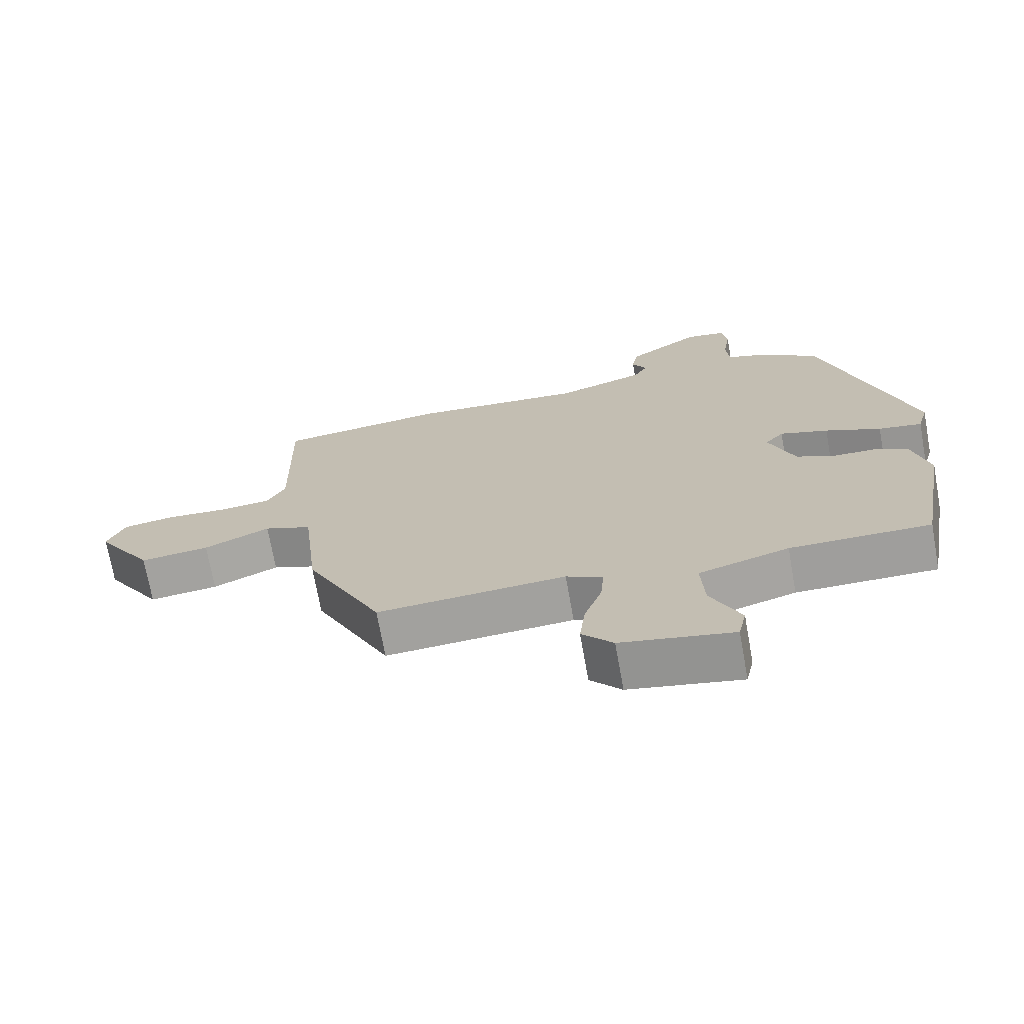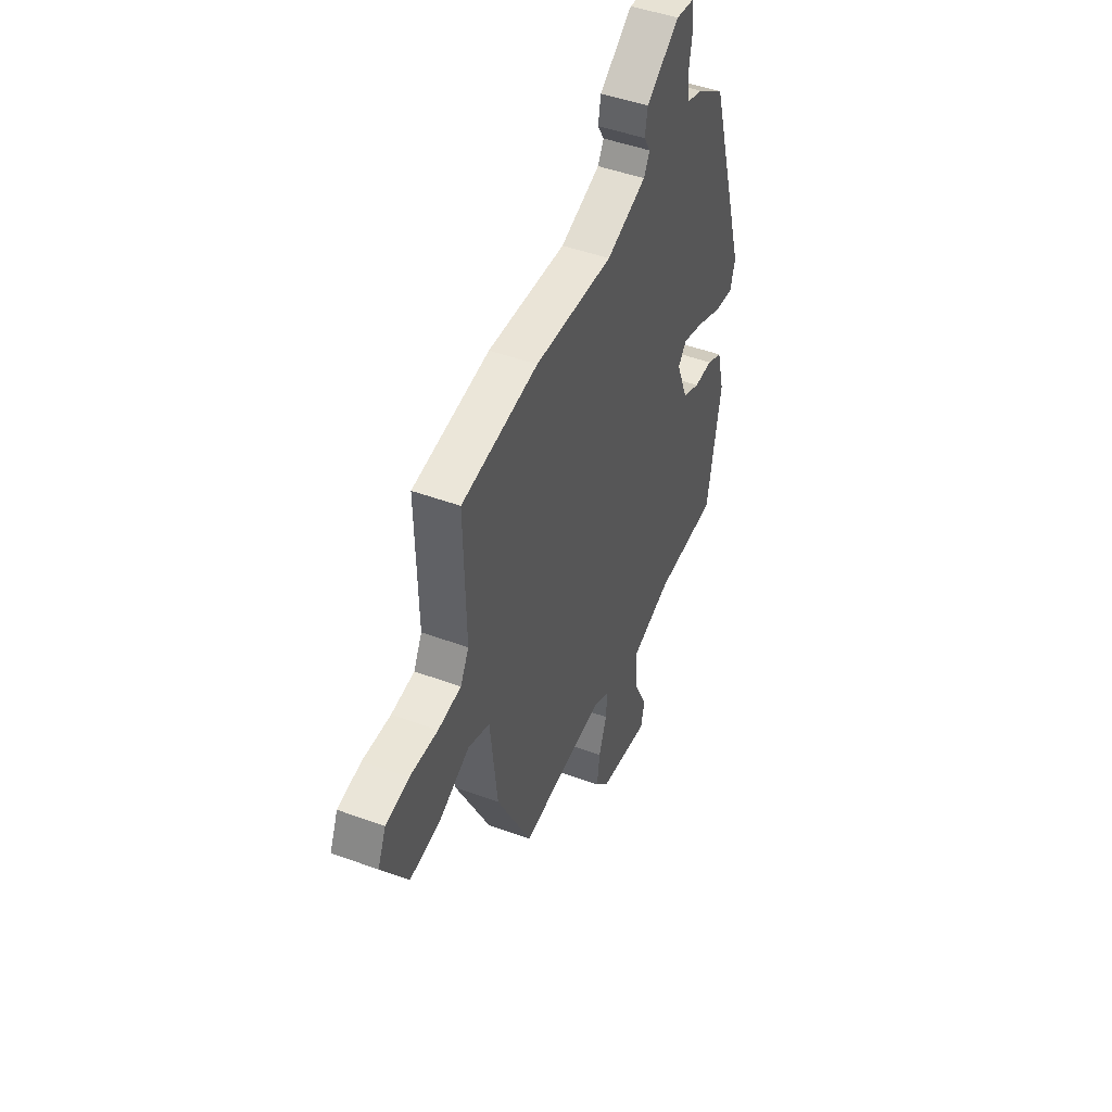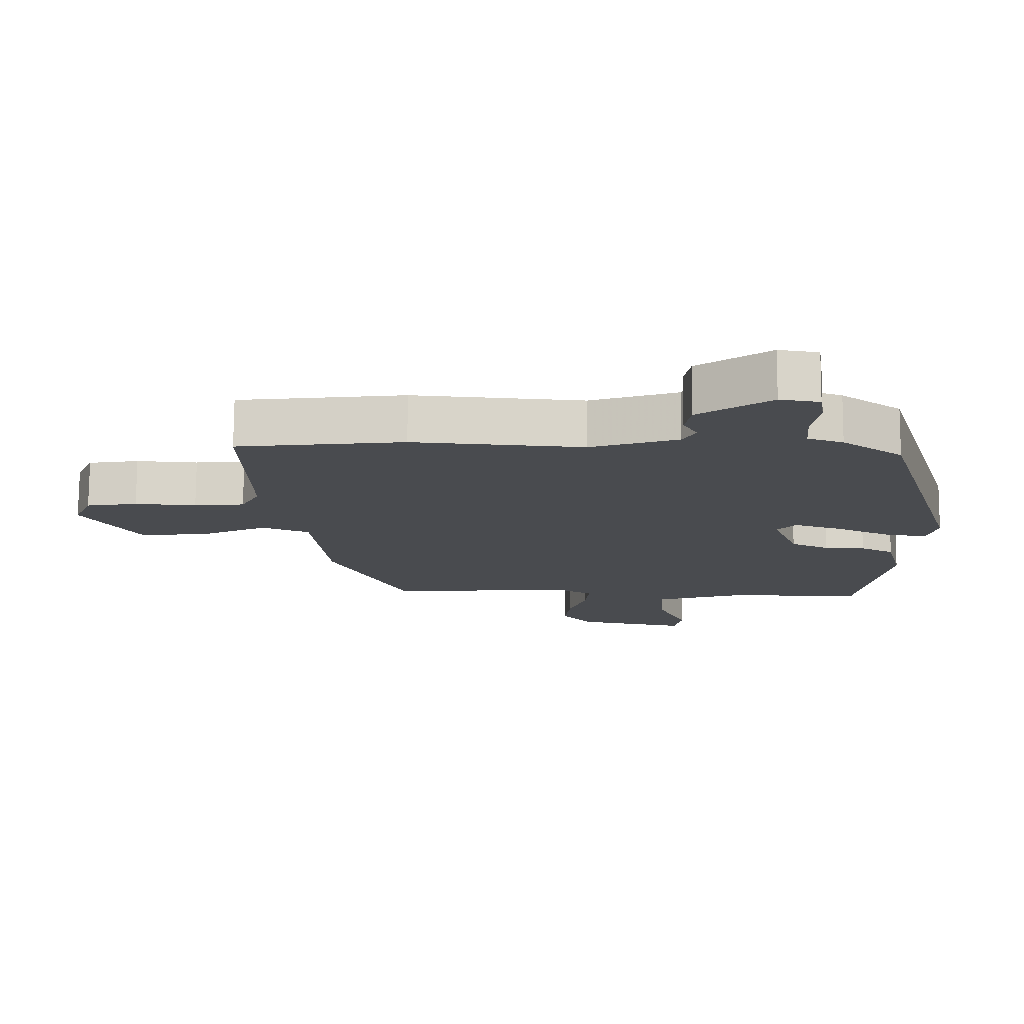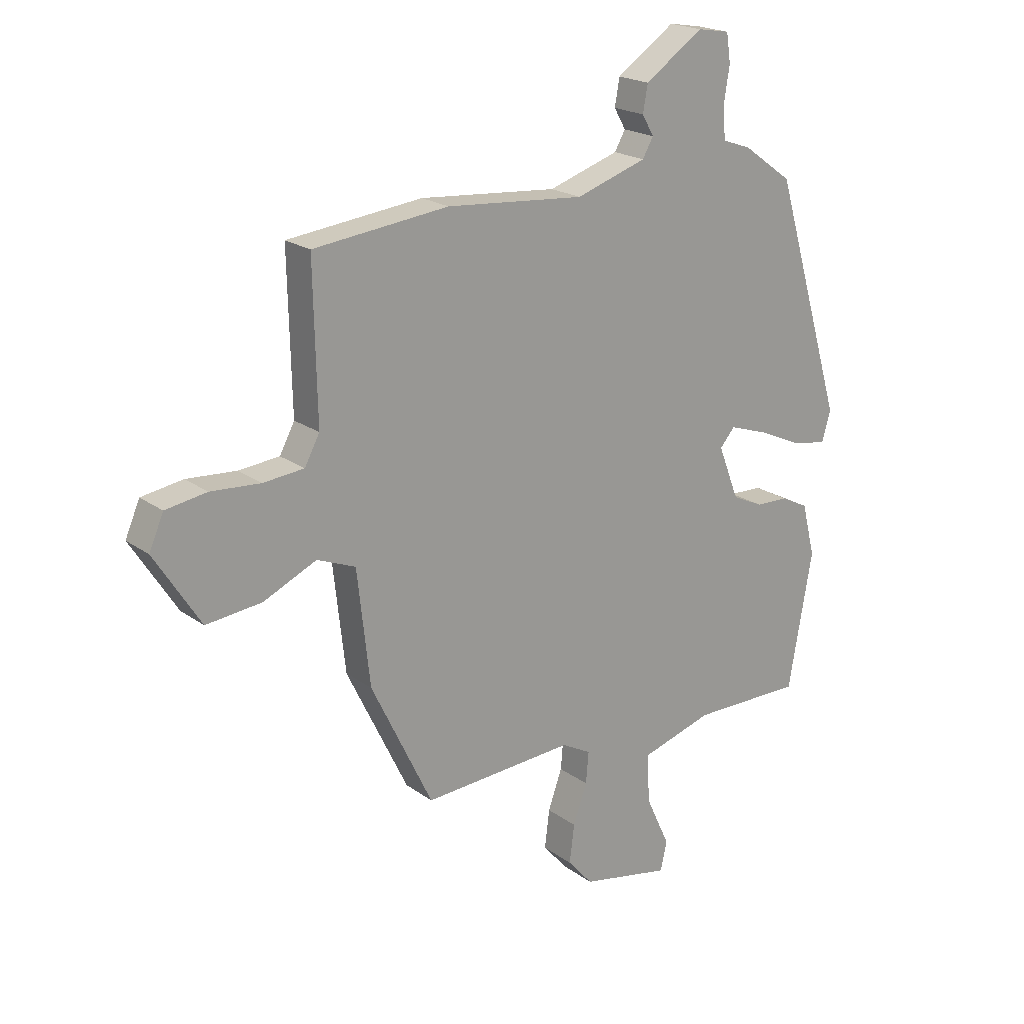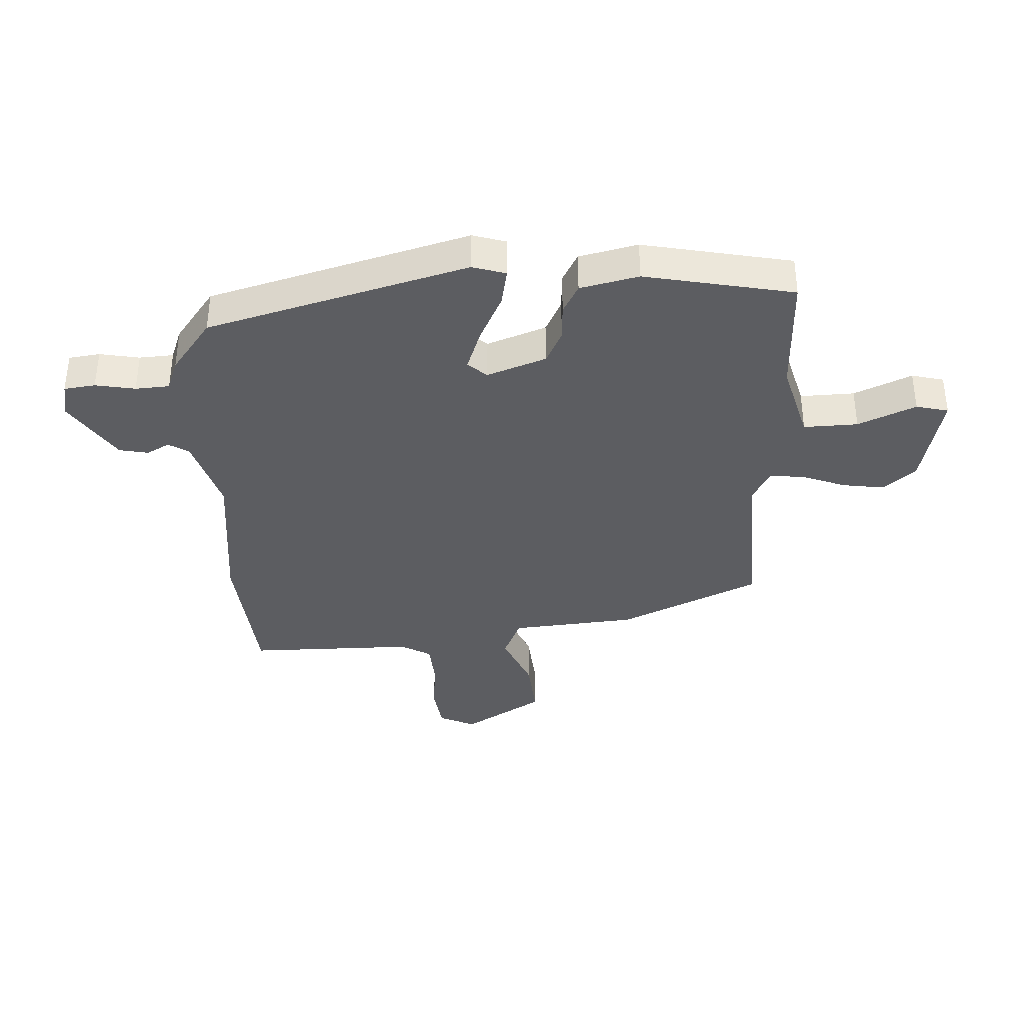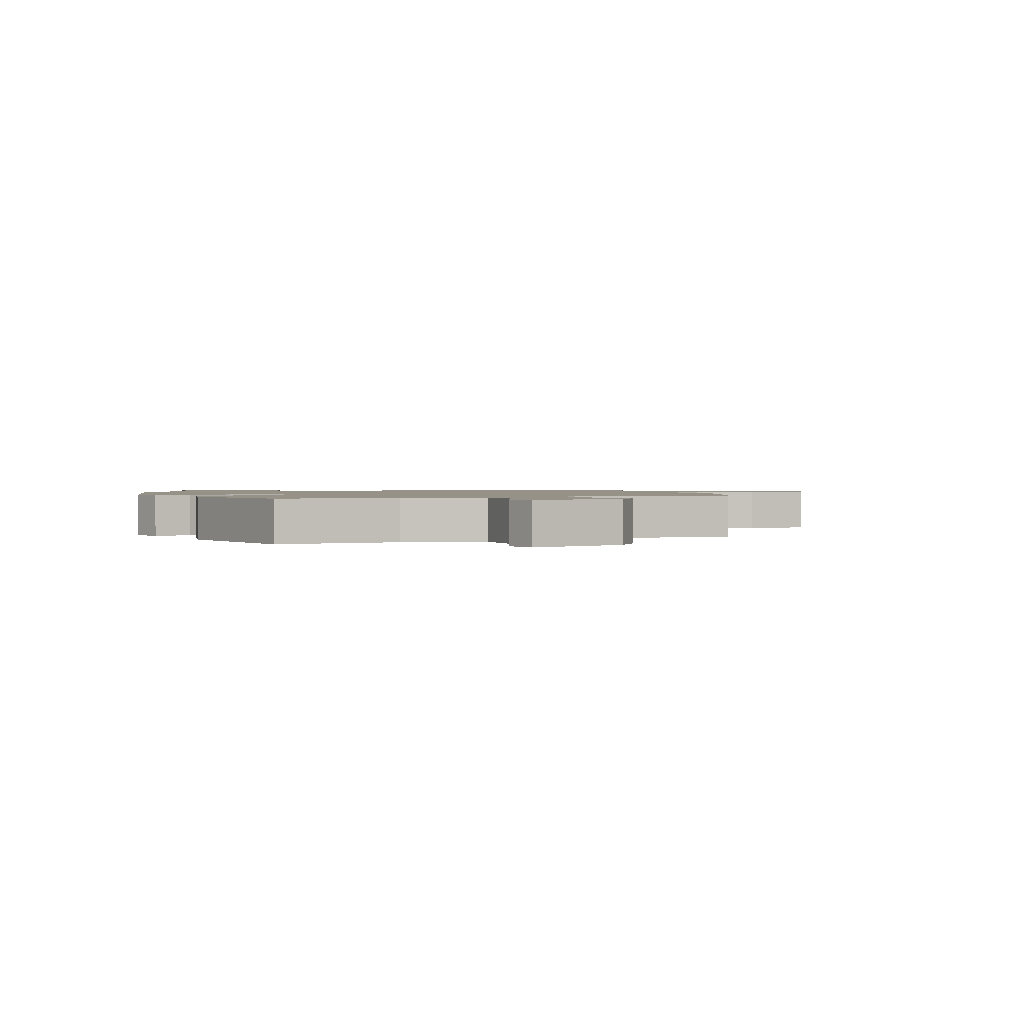
<metadata>
{"format":"obj","ext":"obj","renderer":"f3d","projection":"perspective","resolution":1024,"background":"white","views":[{"elev":-71.1,"azim":10.2,"up":"+Z"},{"elev":47.5,"azim":-67.5,"up":"+Z"},{"elev":75.8,"azim":0.3,"up":"+Z"},{"elev":20.5,"azim":-37.8,"up":"+Z"},{"elev":-36.9,"azim":91.6,"up":"+Y"},{"elev":1.2,"azim":155.3,"up":"+Y"}]}
</metadata>
<code>
v 0.411 0.07 0.466
v 0.543 0.07 0.026
v 0.527 0.07 -0.031
v 0.462 0.07 -0.02
v 0.379 0.07 0.018
v 0.307 0.07 0.042
v 0.279 0.07 0.01
v 0.318 0.07 -0.09
v 0.376 0.07 -0.117
v 0.438 0.07 -0.119
v 0.489 0.07 -0.145
v 0.514 0.07 -0.244
v 0.469 0.07 -0.498
v 0.26 0.07 -0.496
v 0.125 0.07 -0.536
v 0.13 0.07 -0.628
v 0.175 0.07 -0.725
v 0.163 0.07 -0.78
v -0.005 0.07 -0.746
v -0.052 0.07 -0.692
v -0.043 0.07 -0.62
v -0.017 0.07 -0.547
v -0.012 0.07 -0.488
v -0.067 0.07 -0.458
v -0.35 0.07 -0.475
v -0.465 0.07 -0.238
v -0.489 0.07 -0.024
v -0.561 0.07 0.005
v -0.66 0.07 -0.04
v -0.764 0.07 -0.051
v -0.85 0.07 0.084
v -0.823 0.07 0.146
v -0.746 0.07 0.158
v -0.653 0.07 0.151
v -0.577 0.07 0.158
v -0.549 0.07 0.21
v -0.555 0.07 0.494
v -0.303 0.07 0.522
v -0.045 0.07 0.5
v 0.087 0.07 0.543
v 0.107 0.07 0.578
v 0.085 0.07 0.616
v 0.094 0.07 0.666
v 0.203 0.07 0.74
v 0.263 0.07 0.73
v 0.271 0.07 0.677
v 0.26 0.07 0.609
v 0.265 0.07 0.551
v 0.319 0.07 0.532
v 0.411 0 0.466
v 0.543 0 0.026
v 0.527 0 -0.031
v 0.462 0 -0.02
v 0.379 0 0.018
v 0.307 0 0.042
v 0.279 0 0.01
v 0.318 0 -0.09
v 0.376 0 -0.117
v 0.438 0 -0.119
v 0.489 0 -0.145
v 0.514 0 -0.244
v 0.469 0 -0.498
v 0.26 0 -0.496
v 0.125 0 -0.536
v 0.13 0 -0.628
v 0.175 0 -0.725
v 0.163 0 -0.78
v -0.005 0 -0.746
v -0.052 0 -0.692
v -0.043 0 -0.62
v -0.017 0 -0.547
v -0.012 0 -0.488
v -0.067 0 -0.458
v -0.35 0 -0.475
v -0.465 0 -0.238
v -0.489 0 -0.024
v -0.561 0 0.005
v -0.66 0 -0.04
v -0.764 0 -0.051
v -0.85 0 0.084
v -0.823 0 0.146
v -0.746 0 0.158
v -0.653 0 0.151
v -0.577 0 0.158
v -0.549 0 0.21
v -0.555 0 0.494
v -0.303 0 0.522
v -0.045 0 0.5
v 0.087 0 0.543
v 0.107 0 0.578
v 0.085 0 0.616
v 0.094 0 0.666
v 0.203 0 0.74
v 0.263 0 0.73
v 0.271 0 0.677
v 0.26 0 0.609
v 0.265 0 0.551
v 0.319 0 0.532
f 48 49 1 2
f 44 45 46 47
f 44 47 48
f 41 42 43 44
f 40 41 44 48
f 39 40 48 2
f 36 37 38 39
f 35 36 39 2
f 31 32 33 34
f 28 29 30 31
f 28 31 34 35
f 24 25 26 27
f 23 24 27
f 19 20 21 22
f 19 22 23
f 16 17 18 19
f 15 16 19 23
f 14 15 23 27
f 12 13 14 27
f 9 10 11 12
f 8 9 12 27
f 2 3 4 5
f 2 5 6
f 35 2 6
f 28 35 6 7
f 7 8 27 28
f 51 50 98 97
f 96 95 94 93
f 97 96 93
f 93 92 91 90
f 97 93 90 89
f 51 97 89 88
f 88 87 86 85
f 51 88 85 84
f 83 82 81 80
f 80 79 78 77
f 84 83 80 77
f 76 75 74 73
f 76 73 72
f 71 70 69 68
f 72 71 68
f 68 67 66 65
f 72 68 65 64
f 76 72 64 63
f 76 63 62 61
f 61 60 59 58
f 76 61 58 57
f 54 53 52 51
f 55 54 51
f 55 51 84
f 56 55 84 77
f 77 76 57 56
f 1 50 51 2
f 2 51 52 3
f 3 52 53 4
f 4 53 54 5
f 5 54 55 6
f 6 55 56 7
f 7 56 57 8
f 8 57 58 9
f 9 58 59 10
f 10 59 60 11
f 11 60 61 12
f 12 61 62 13
f 13 62 63 14
f 14 63 64 15
f 15 64 65 16
f 16 65 66 17
f 17 66 67 18
f 18 67 68 19
f 19 68 69 20
f 20 69 70 21
f 21 70 71 22
f 22 71 72 23
f 23 72 73 24
f 24 73 74 25
f 25 74 75 26
f 26 75 76 27
f 27 76 77 28
f 28 77 78 29
f 29 78 79 30
f 30 79 80 31
f 31 80 81 32
f 32 81 82 33
f 33 82 83 34
f 34 83 84 35
f 35 84 85 36
f 36 85 86 37
f 37 86 87 38
f 38 87 88 39
f 39 88 89 40
f 40 89 90 41
f 41 90 91 42
f 42 91 92 43
f 43 92 93 44
f 44 93 94 45
f 45 94 95 46
f 46 95 96 47
f 47 96 97 48
f 48 97 98 49
f 49 98 50 1

</code>
